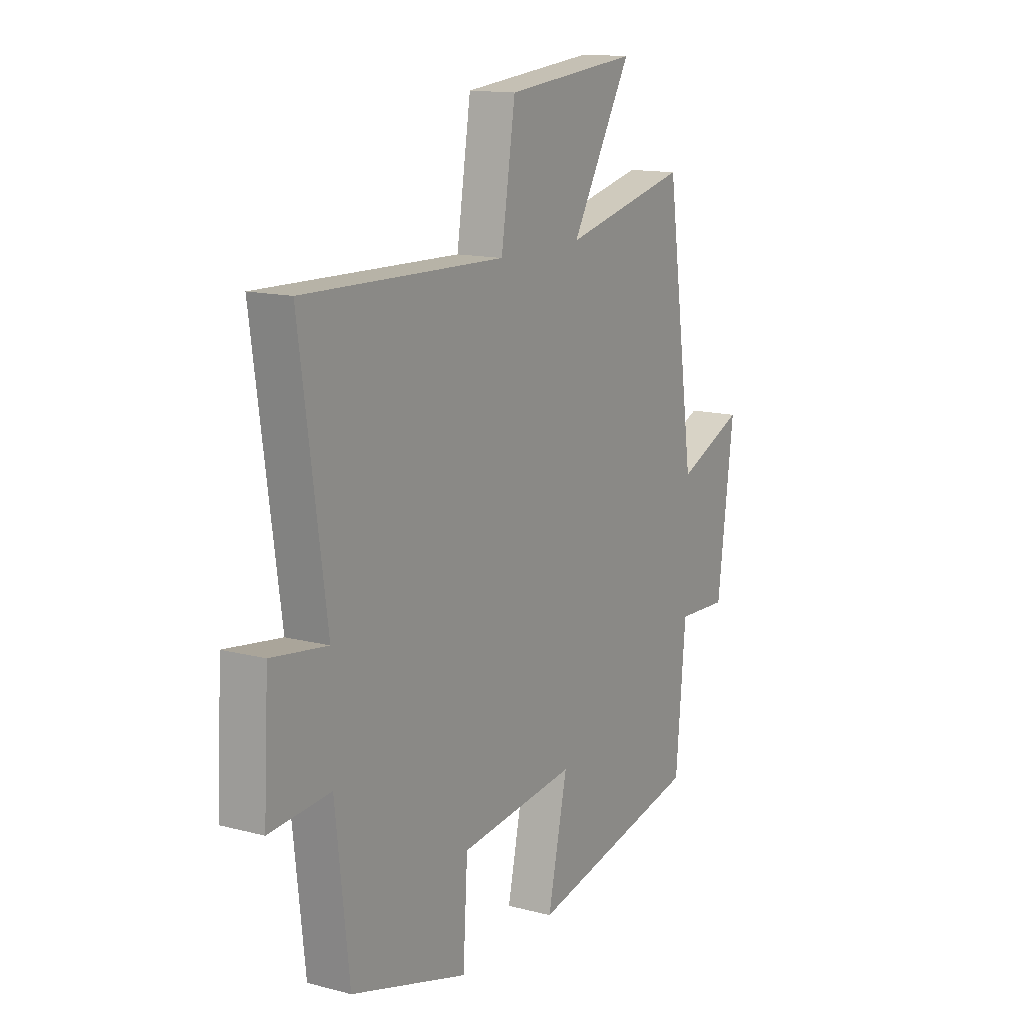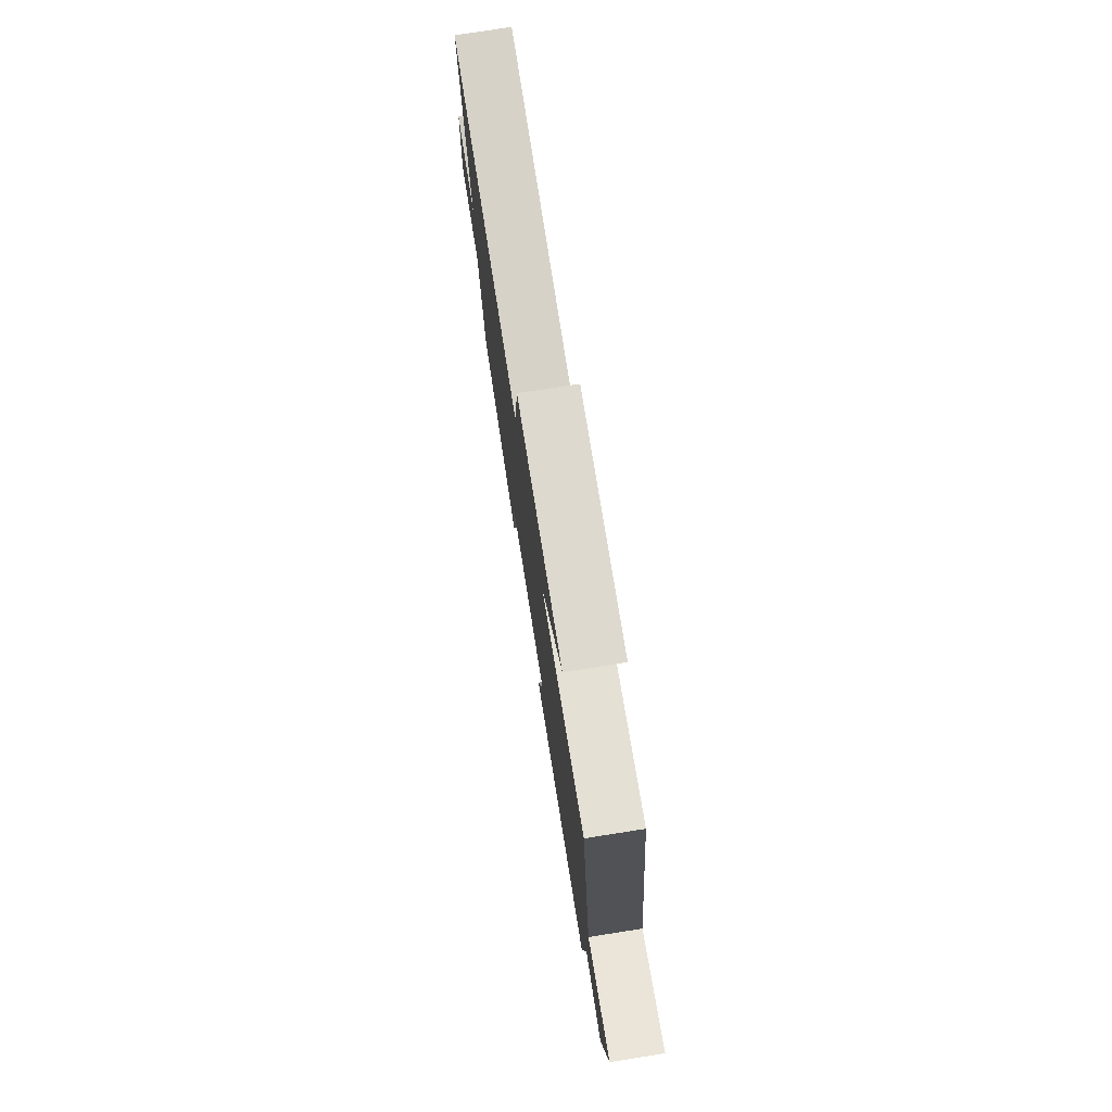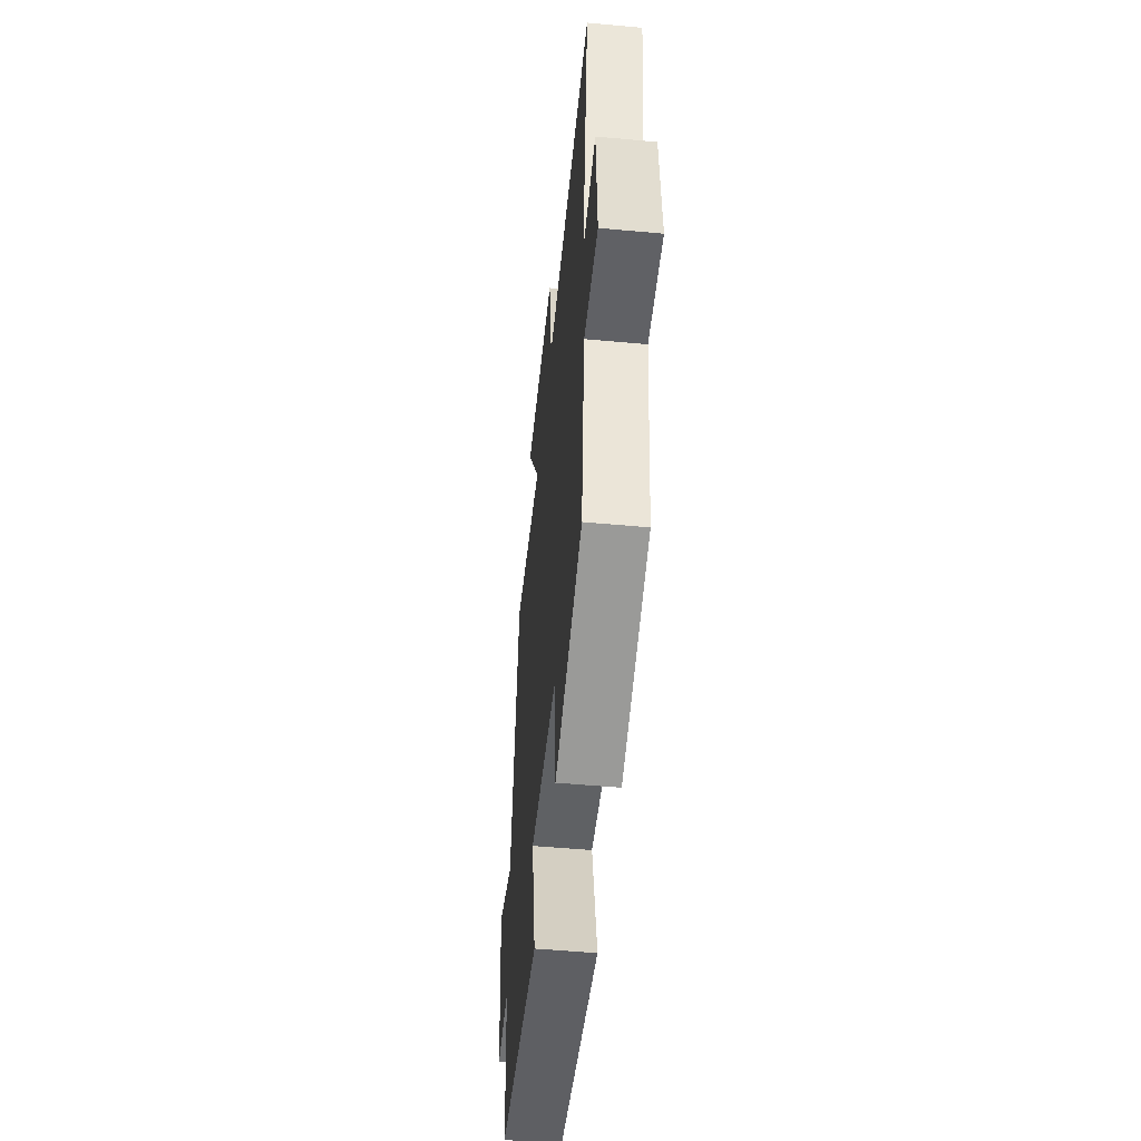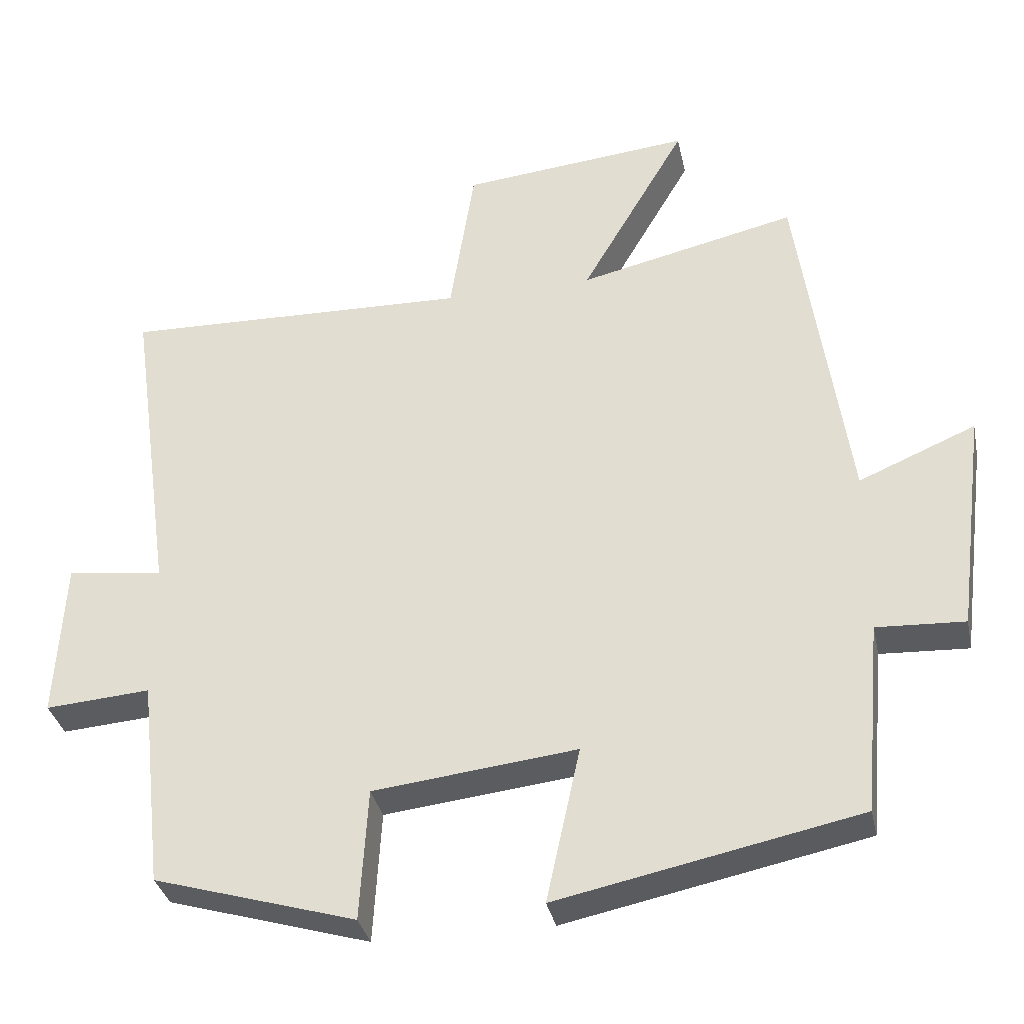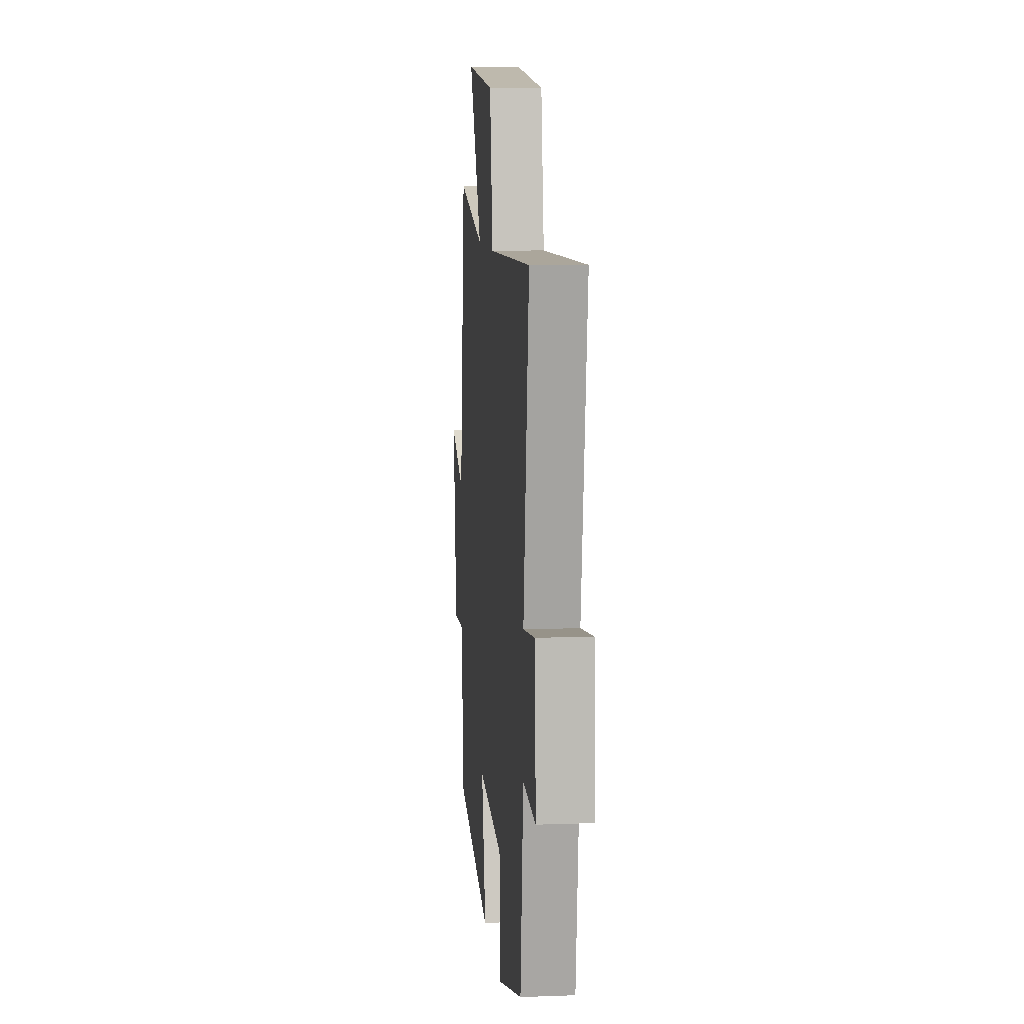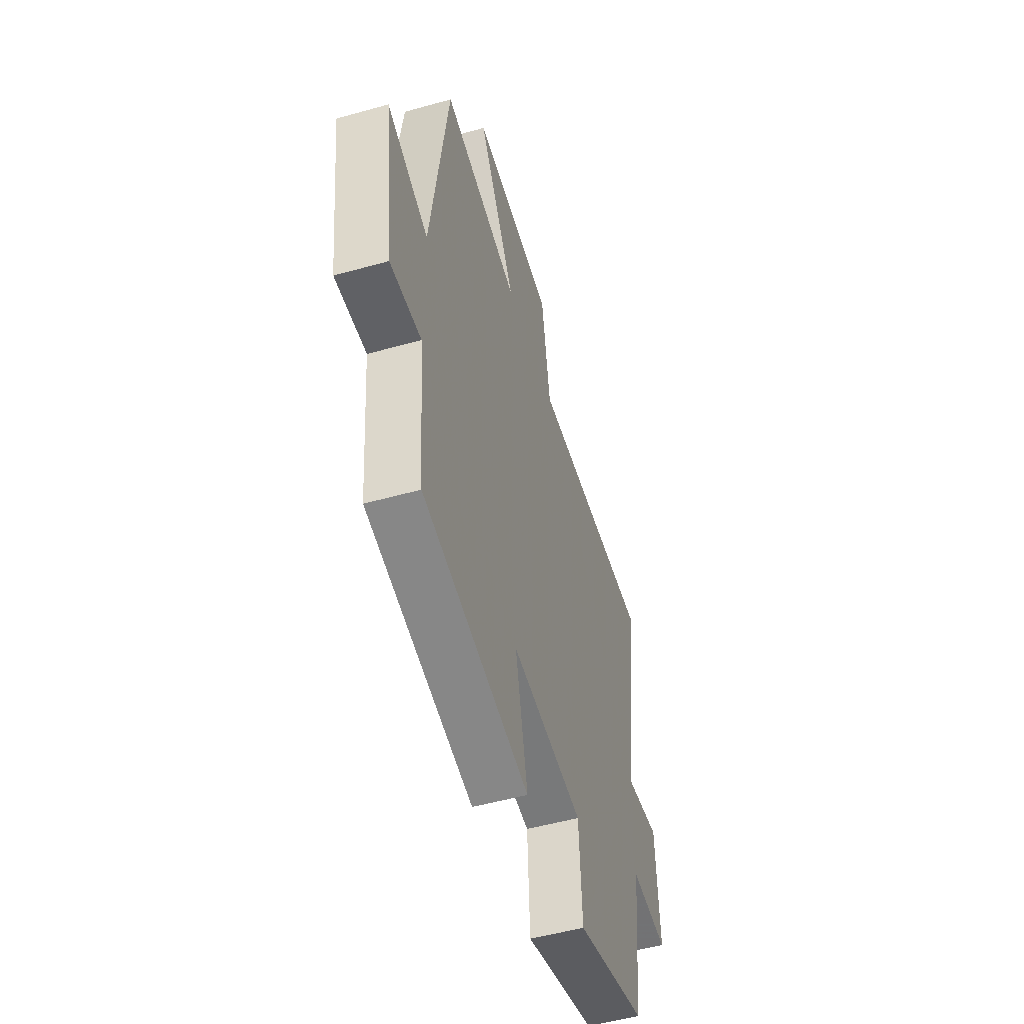
<metadata>
{"format":"obj","ext":"obj","renderer":"f3d","projection":"perspective","resolution":1024,"background":"white","views":[{"elev":13.8,"azim":-59.7,"up":"+Z"},{"elev":77.1,"azim":81.1,"up":"+Z"},{"elev":-52.6,"azim":-95.6,"up":"+Z"},{"elev":-33.9,"azim":11.8,"up":"+Z"},{"elev":9.6,"azim":-95.5,"up":"+Z"},{"elev":-51.7,"azim":106.9,"up":"+Z"}]}
</metadata>
<code>
v -0.563 0.07 0.513
v -0.079 0.07 0.5
v -0.045 0.07 0.718
v 0.275 0.07 0.75
v 0.129 0.07 0.5
v 0.431 0.07 0.569
v 0.5 0.07 0.086
v 0.662 0.07 0.154
v 0.622 0.07 -0.154
v 0.5 0.07 -0.148
v 0.476 0.07 -0.414
v 0.059 0.07 -0.5
v 0.106 0.07 -0.285
v -0.176 0.07 -0.317
v -0.187 0.07 -0.5
v -0.467 0.07 -0.417
v -0.5 0.07 -0.126
v -0.646 0.07 -0.137
v -0.634 0.07 0.085
v -0.5 0.07 0.066
v -0.563 0 0.513
v -0.079 0 0.5
v -0.045 0 0.718
v 0.275 0 0.75
v 0.129 0 0.5
v 0.431 0 0.569
v 0.5 0 0.086
v 0.662 0 0.154
v 0.622 0 -0.154
v 0.5 0 -0.148
v 0.476 0 -0.414
v 0.059 0 -0.5
v 0.106 0 -0.285
v -0.176 0 -0.317
v -0.187 0 -0.5
v -0.467 0 -0.417
v -0.5 0 -0.126
v -0.646 0 -0.137
v -0.634 0 0.085
v -0.5 0 0.066
f 17 18 19 20
f 16 17 20
f 15 16 20
f 14 15 20
f 20 1 2
f 14 20 2
f 13 14 2
f 10 11 12 13
f 10 13 2 3
f 7 8 9 10
f 5 6 7 10
f 5 10 3
f 3 4 5
f 40 39 38 37
f 40 37 36
f 40 36 35
f 40 35 34
f 22 21 40
f 22 40 34
f 22 34 33
f 33 32 31 30
f 23 22 33 30
f 30 29 28 27
f 30 27 26 25
f 23 30 25
f 25 24 23
f 1 21 22 2
f 2 22 23 3
f 3 23 24 4
f 4 24 25 5
f 5 25 26 6
f 6 26 27 7
f 7 27 28 8
f 8 28 29 9
f 9 29 30 10
f 10 30 31 11
f 11 31 32 12
f 12 32 33 13
f 13 33 34 14
f 14 34 35 15
f 15 35 36 16
f 16 36 37 17
f 17 37 38 18
f 18 38 39 19
f 19 39 40 20
f 20 40 21 1

</code>
